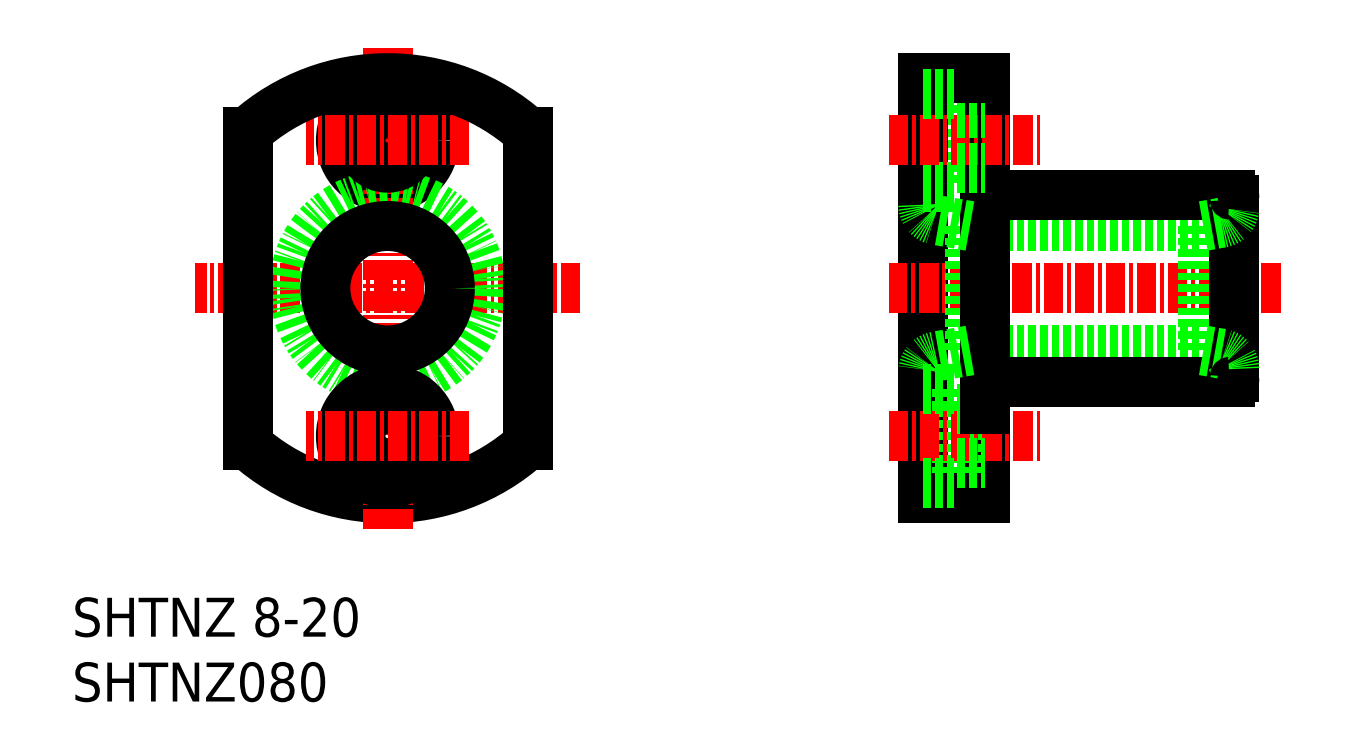
<metadata>
{"format":"dxf","ext":"dxf","renderer":"ezdxf+matplotlib","layout":"modelspace","background":"white","min_lineweight":24,"dpi":150}
</metadata>
<code>
0
SECTION
2
ENTITIES
0
LINE
8
0
10
181.2
20
110
30
0
11
181.2
21
104
31
0
0
LINE
8
0
10
183
20
111
30
0
11
183
21
103.5
31
0
0
LINE
8
0
10
179
20
111
30
0
11
179
21
84.05
31
0
0
CIRCLE
8
0
10
144.6
20
107
30
0
40
3
0
ARC
8
0
10
144.6
20
97.55
30
0
40
13.5
50
228.2
51
311.8
0
LINE
8
CENTER
10
144.6
20
82.09
30
0
11
144.6
21
113
31
0
0
LINE
8
CENTER
10
144.6
20
82.09
30
0
11
144.6
21
113
31
0
0
LINE
8
CENTER
10
157
20
97.55
30
0
11
132.2
21
97.55
31
0
0
CIRCLE
8
0
10
144.6
20
97.55
30
0
40
6
0
TEXT
8
0
10
124.3
20
75.15
30
0
40
2.5
1
SHTNZ 8-20
0
TEXT
8
0
10
124.3
20
70.98
30
0
40
2.5
1
SHTNZ080
0
LINE
8
0
10
182
20
101.5
30
0
11
197
21
101.5
31
0
0
LINE
8
0
10
183
20
103.5
30
0
11
198.7
21
103.5
31
0
0
LINE
8
0
10
182
20
93.55
30
0
11
197
21
93.55
31
0
0
LINE
8
0
10
183
20
91.55
30
0
11
198.7
21
91.55
31
0
0
LINE
8
CENTER
10
202
20
97.55
30
0
11
176.8
21
97.55
31
0
0
LINE
8
CENTER
10
202
20
97.55
30
0
11
176.8
21
97.55
31
0
0
CIRCLE
8
0
10
144.6
20
88.05
30
0
40
1.75
0
CIRCLE
8
0
10
144.6
20
88.05
30
0
40
3
0
CIRCLE
8
0
10
144.6
20
97.55
30
0
40
4
0
LINE
8
0
10
183
20
89.8
30
0
11
183
21
84.05
31
0
0
LINE
8
0
10
181.2
20
89.8
30
0
11
181.2
21
85.05
31
0
0
LINE
8
CENTER
10
176.8
20
88.05
30
0
11
186.7
21
88.05
31
0
0
LINE
8
0
10
179
20
84.05
30
0
11
183
21
84.05
31
0
0
LINE
8
0
10
181.2
20
86.3
30
0
11
183
21
86.3
31
0
0
LINE
8
0
10
179
20
85.05
30
0
11
181.2
21
85.05
31
0
0
LINE
8
0
10
181.2
20
89.8
30
0
11
183
21
89.8
31
0
0
LINE
8
0
10
182
20
101.5
30
0
11
182
21
93.55
31
0
0
LINE
8
0
10
179
20
91.05
30
0
11
181.2
21
91.05
31
0
0
LINE
8
0
10
181.2
20
91.05
30
0
11
181.2
21
89.8
31
0
0
LINE
8
0
10
179
20
104
30
0
11
181.2
21
104
31
0
0
LINE
8
0
10
183
20
103.5
30
0
11
183
21
91.55
31
0
0
LINE
8
0
10
183
20
91.55
30
0
11
183
21
89.8
31
0
0
LINE
8
0
10
197
20
101.5
30
0
11
197
21
93.55
31
0
0
LINE
8
0
10
199
20
103.2
30
0
11
199
21
91.85
31
0
0
CIRCLE
8
0
10
144.6
20
107
30
0
40
1.75
0
LINE
8
CENTER
10
176.8
20
107
30
0
11
186.7
21
107
31
0
0
LINE
8
0
10
181.2
20
108.8
30
0
11
183
21
108.8
31
0
0
LINE
8
0
10
179
20
111
30
0
11
183
21
111
31
0
0
LINE
8
0
10
181.2
20
105.3
30
0
11
183
21
105.3
31
0
0
LINE
8
0
10
179
20
110
30
0
11
181.2
21
110
31
0
0
LINE
8
0
10
135.6
20
87.48
30
0
11
135.6
21
107.6
31
0
0
LINE
8
0
10
153.6
20
87.48
30
0
11
153.6
21
107.6
31
0
0
LINE
8
CENTER
10
149.9
20
107
30
0
11
139.3
21
107
31
0
0
LINE
8
CENTER
10
149.9
20
88.05
30
0
11
139.3
21
88.05
31
0
0
ARC
8
0
10
144.6
20
97.55
30
0
40
13.5
50
48.19
51
131.8
0
LINE
8
0
10
182
20
101.5
30
0
11
179.8
21
101.9
31
0
0
ARC
8
0
10
180
20
102.9
30
0
40
1
50
180
51
260
0
LINE
8
0
10
182
20
93.55
30
0
11
179.8
21
93.16
31
0
0
LINE
8
0
10
197
20
93.55
30
0
11
198.2
21
93.34
31
0
0
LINE
8
0
10
197
20
101.5
30
0
11
198.2
21
101.8
31
0
0
ARC
8
0
10
180
20
92.18
30
0
40
1
50
100
51
180
0
ARC
8
0
10
198
20
92.35
30
0
40
1
50
0
51
80
0
ARC
8
0
10
198
20
102.7
30
0
40
1
50
280
51
0
0
ARC
8
0
10
198.7
20
103.2
30
0
40
0.3
50
0
51
90
0
ARC
8
0
10
198.7
20
91.85
30
0
40
0.3
50
270
51
0
0
ENDSEC
0
EOF

</code>
